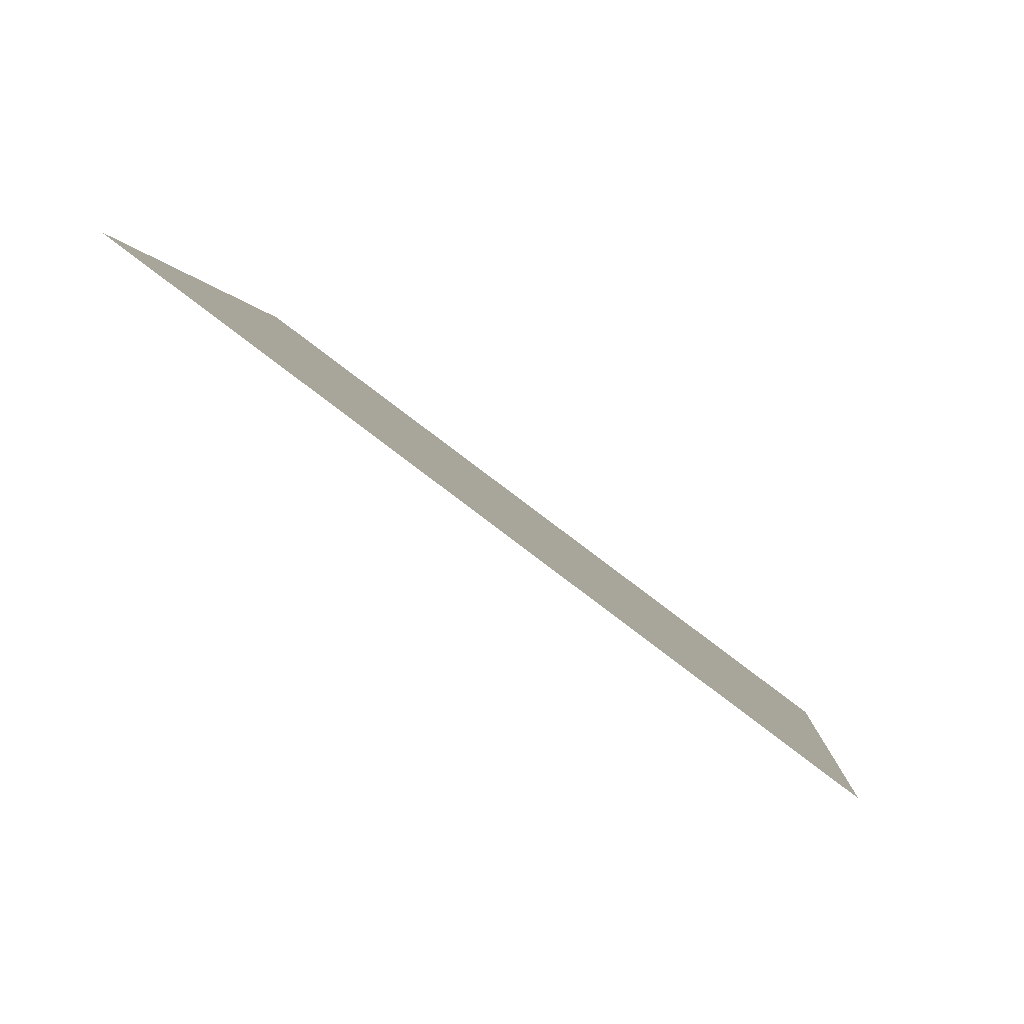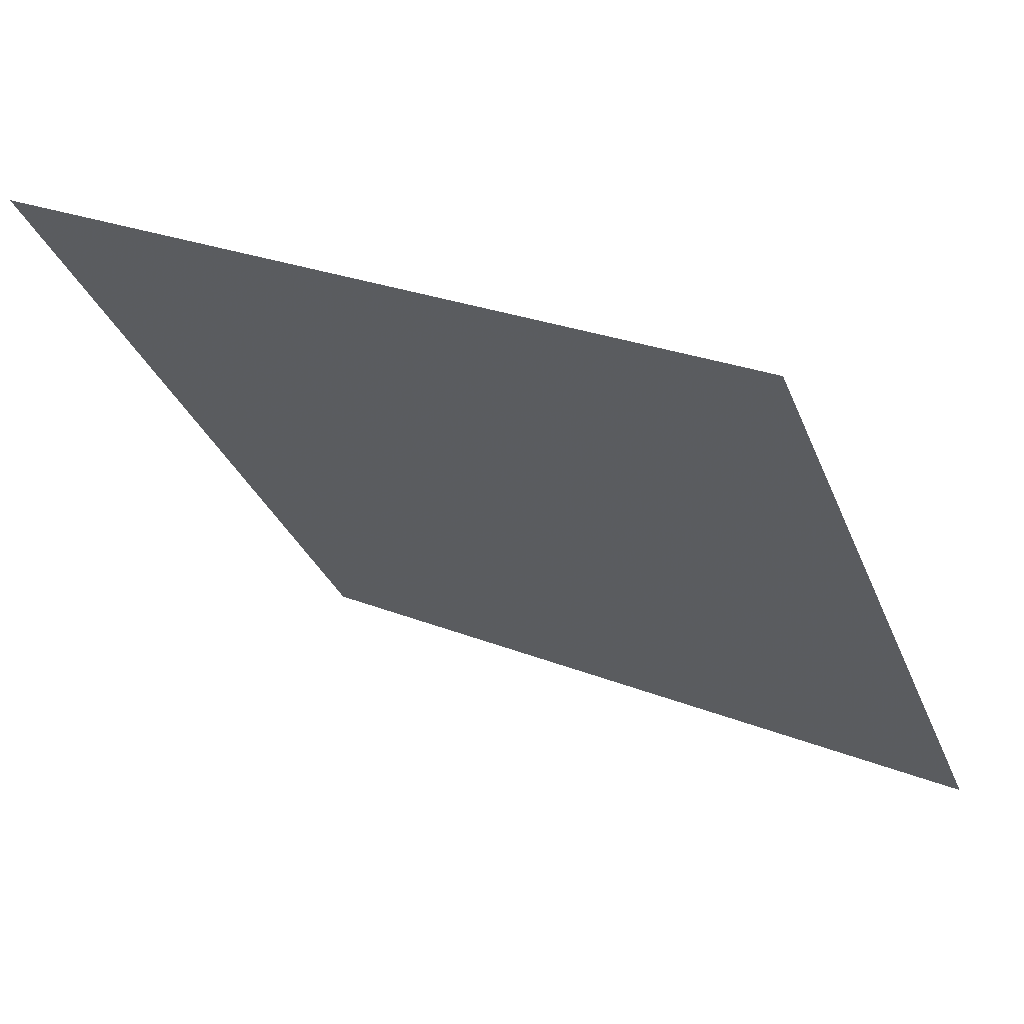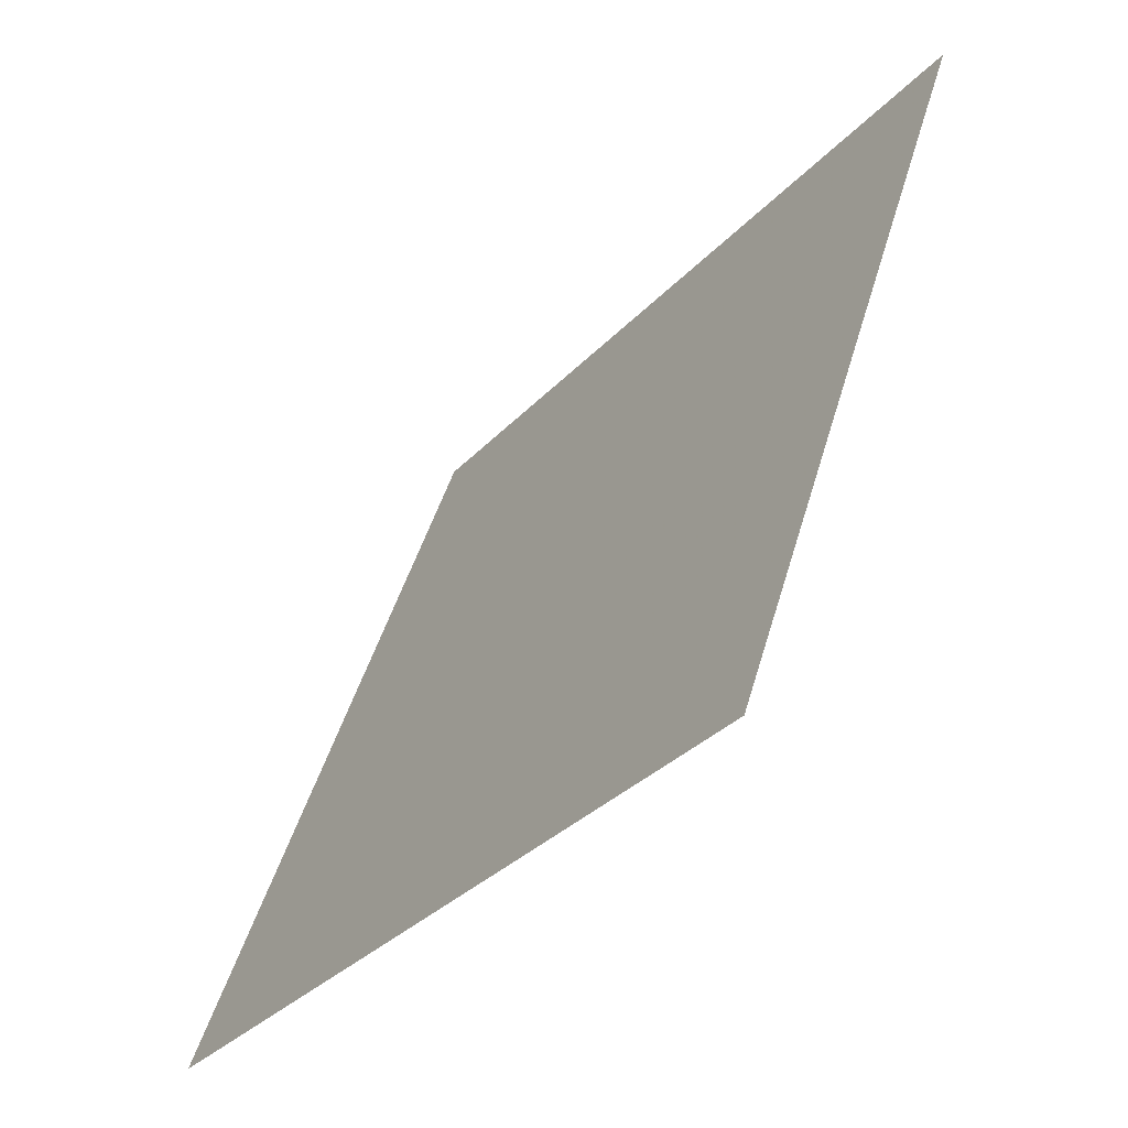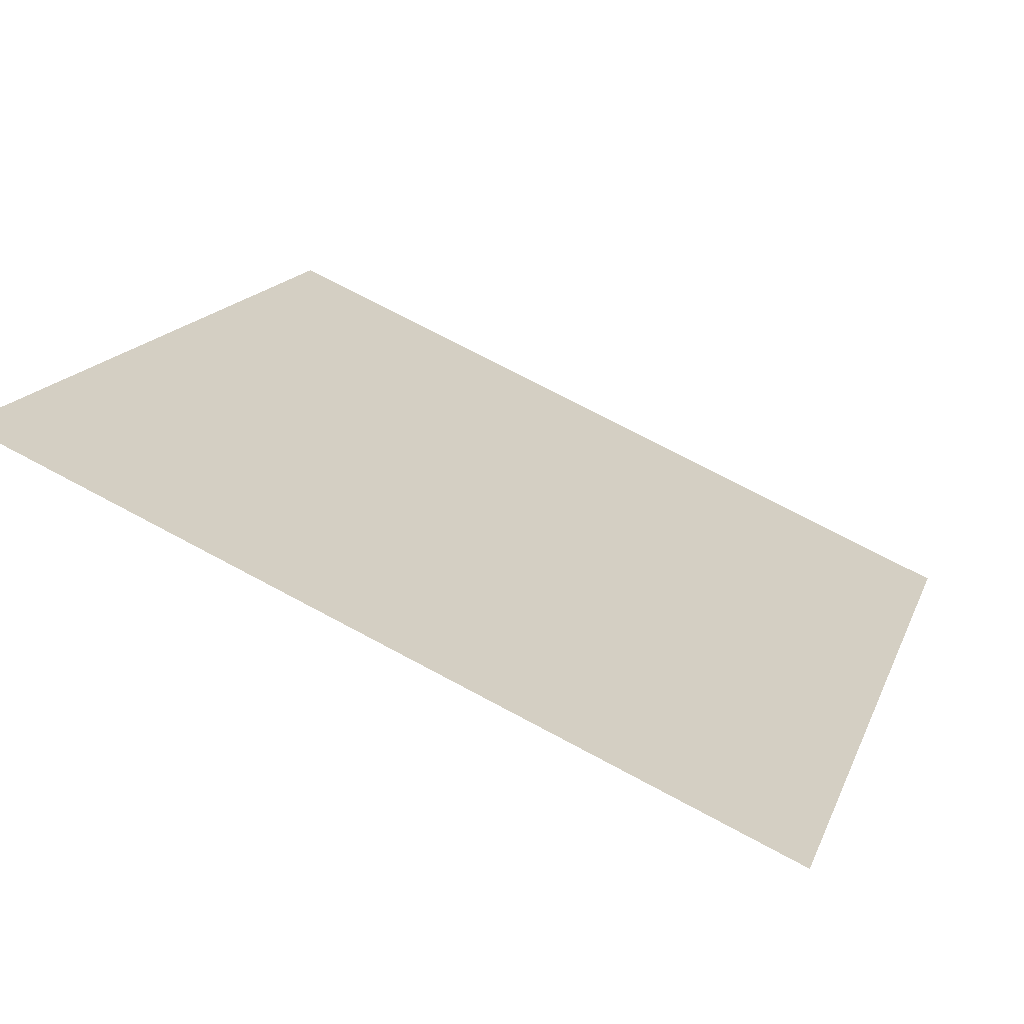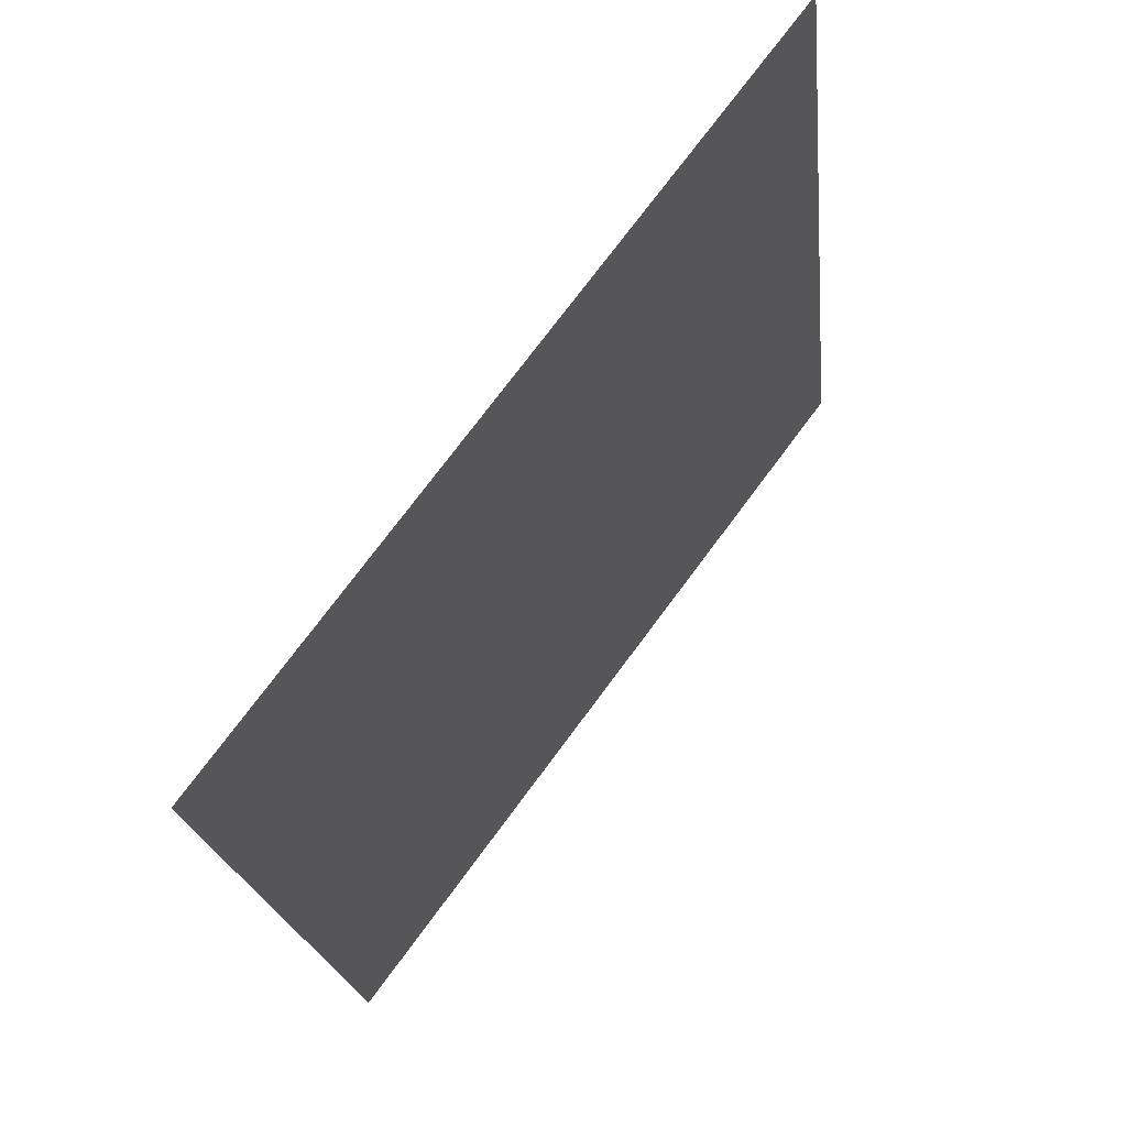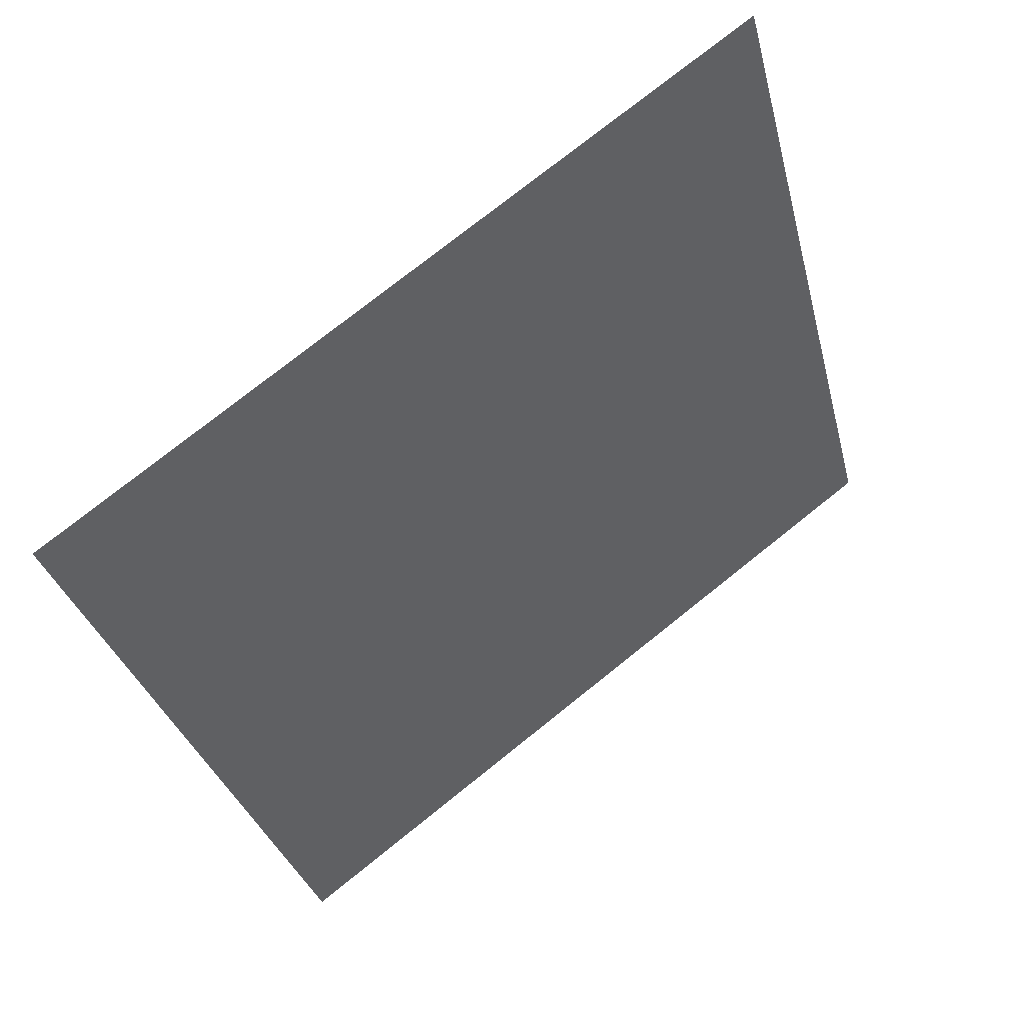
<metadata>
{"format":"obj","ext":"obj","renderer":"f3d","projection":"perspective","resolution":1024,"background":"white","views":[{"elev":-1.5,"azim":95.1,"up":"+Y"},{"elev":26.6,"azim":-148.6,"up":"+Z"},{"elev":45.8,"azim":104.3,"up":"+Z"},{"elev":72.6,"azim":-153.1,"up":"+Z"},{"elev":-20.4,"azim":94.5,"up":"+Z"},{"elev":-30.7,"azim":-75.9,"up":"+Y"}]}
</metadata>
<code>
v 0.1551 0.6997 0.3953
v 0.1485 0.6998 0.3954
v 0.1486 0.7038 0.4006
v 0.1552 0.7036 0.4006
f 4 3 2 1

</code>
